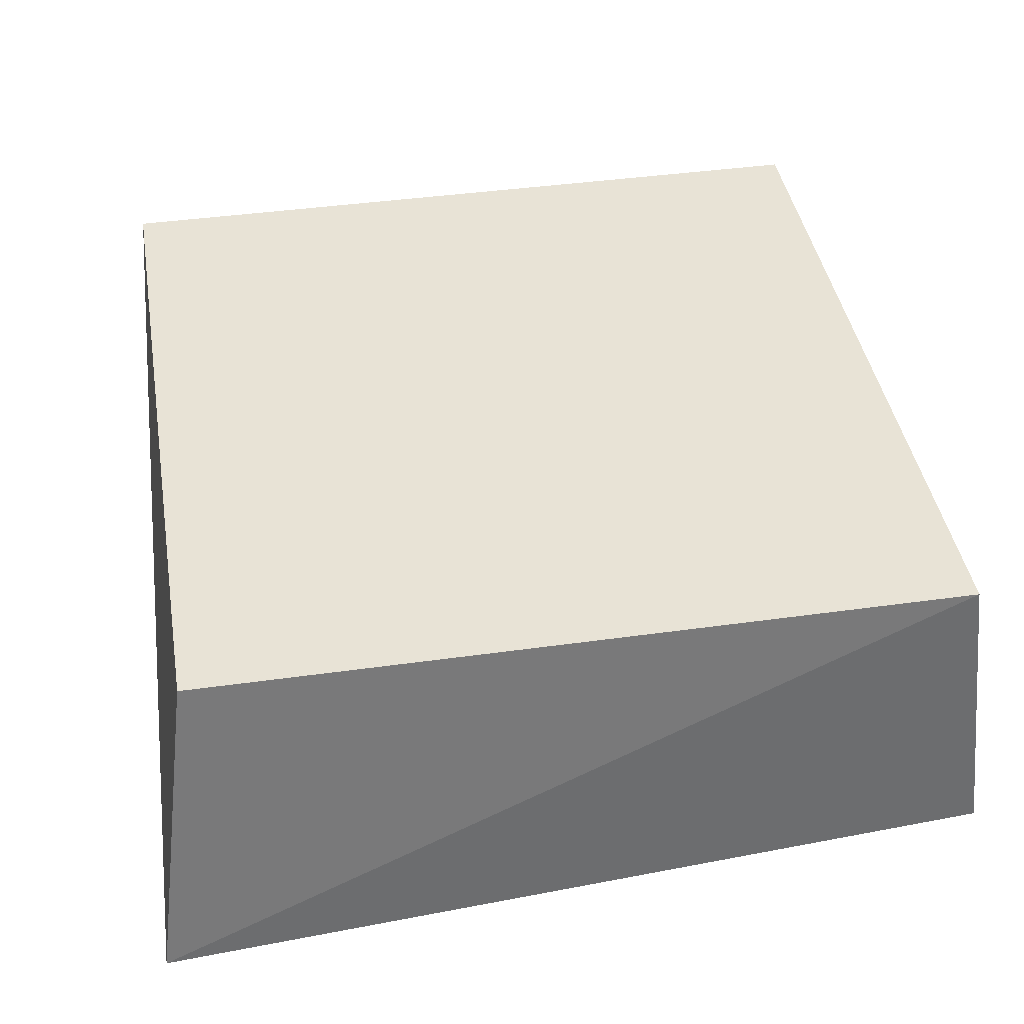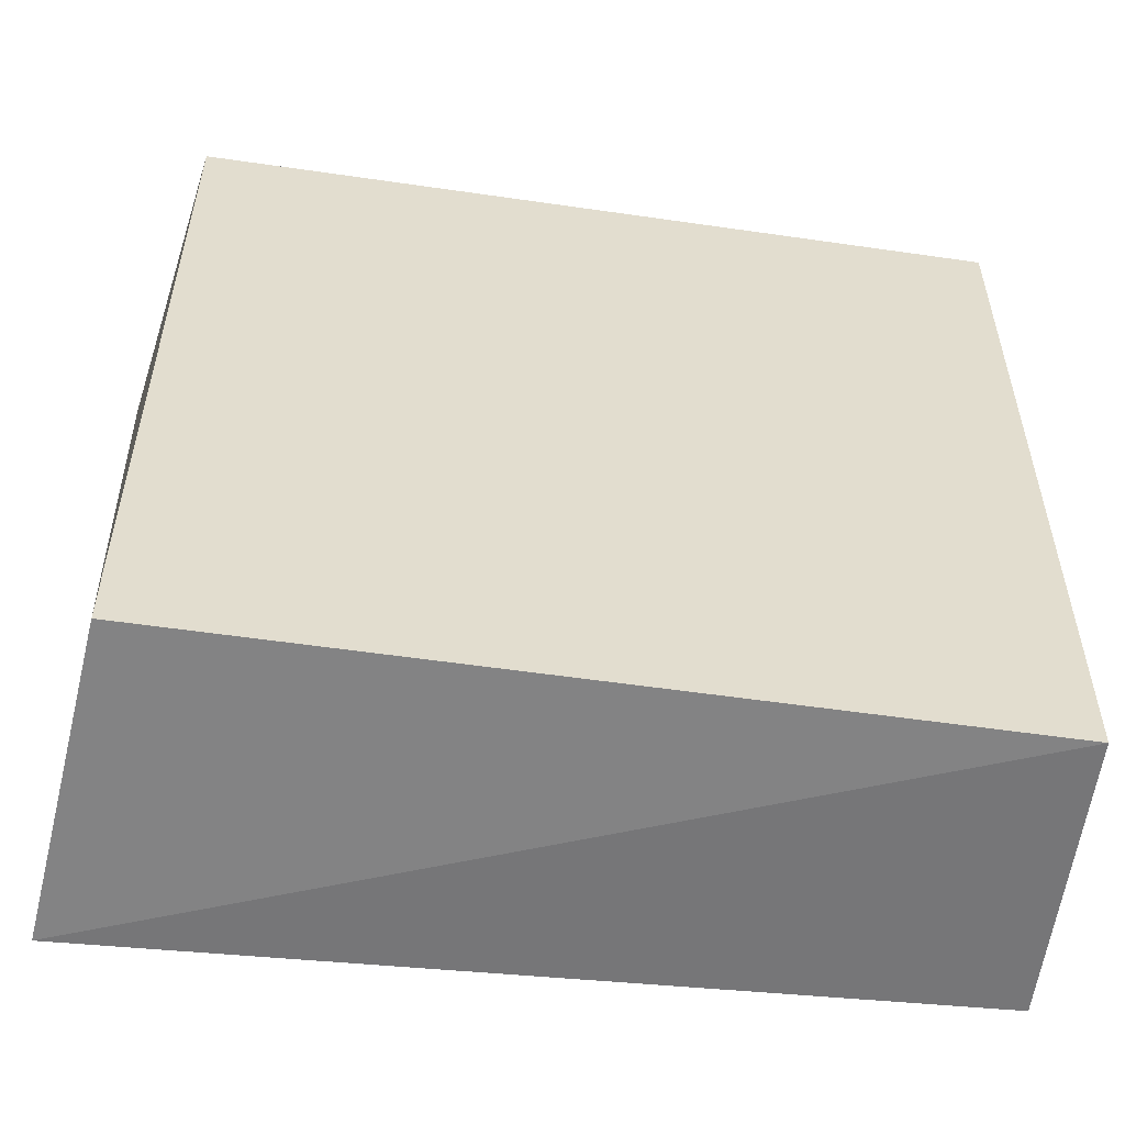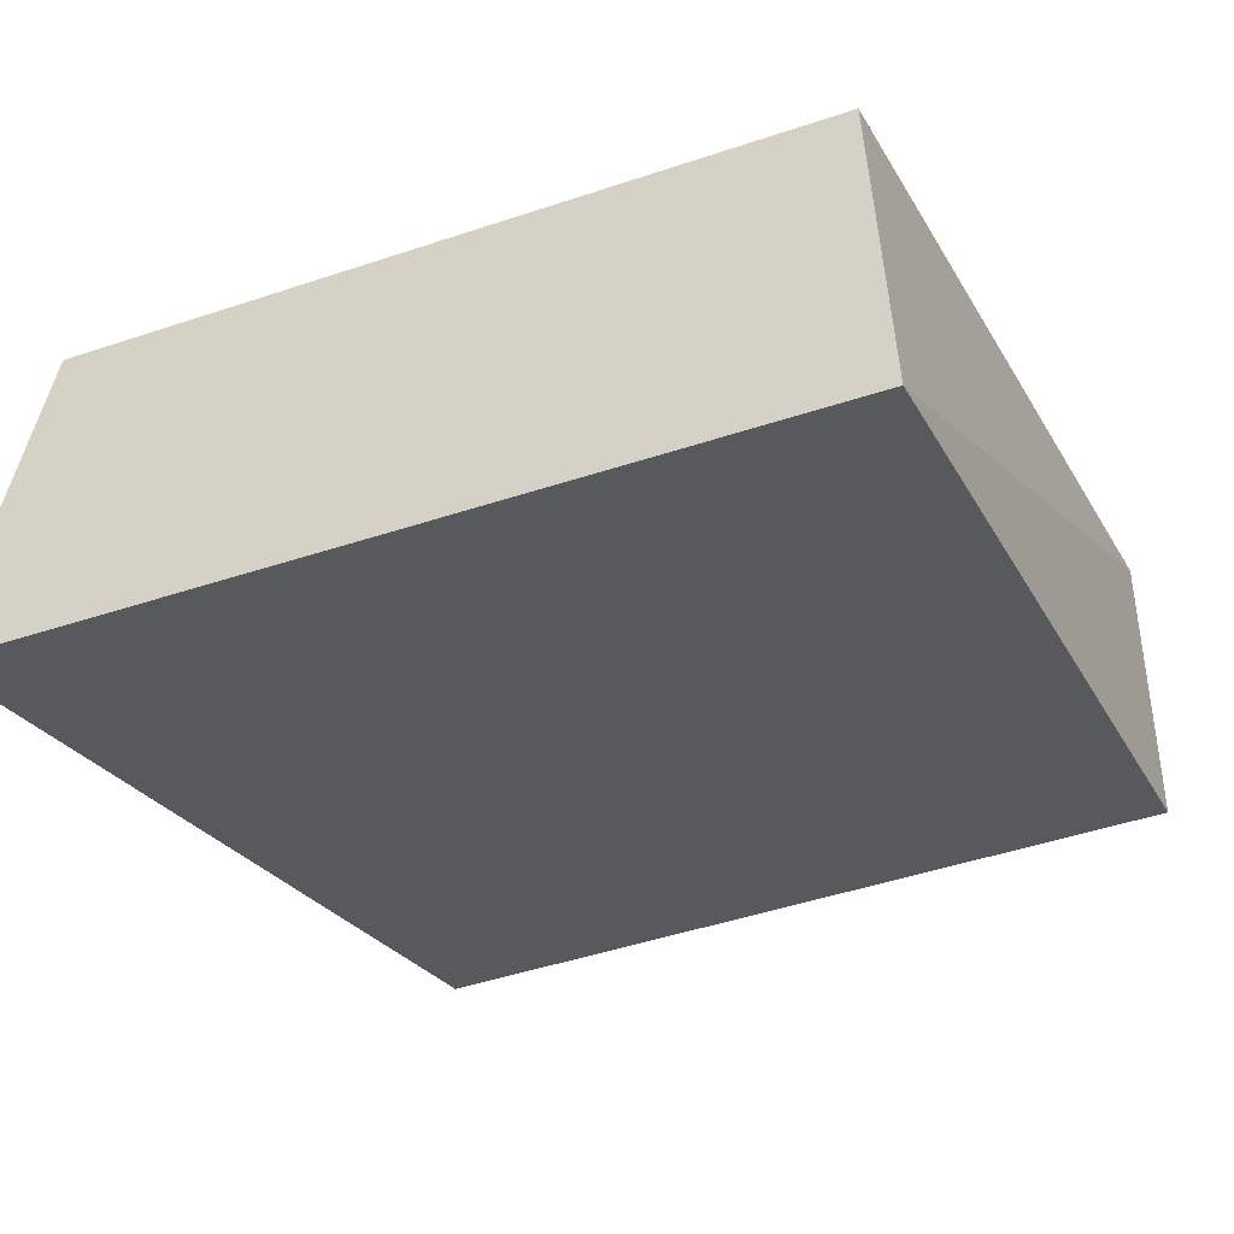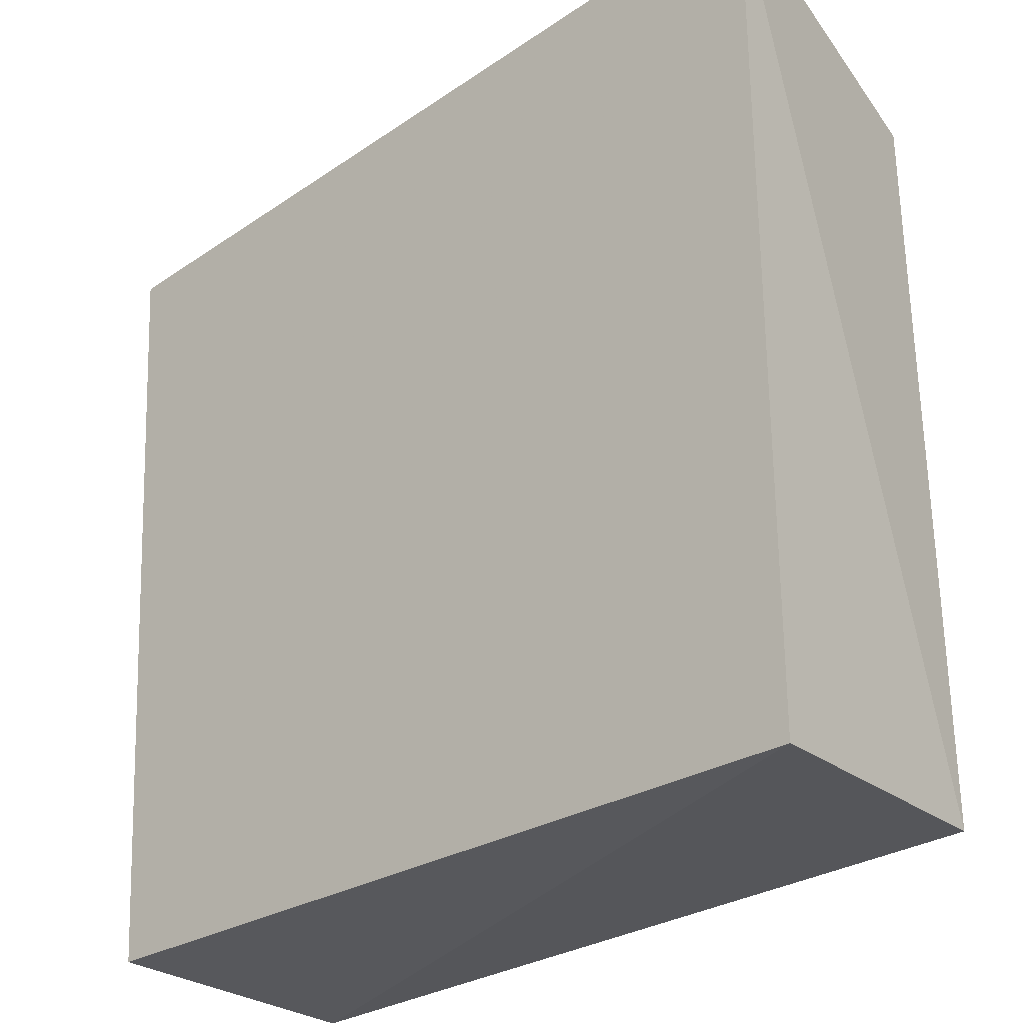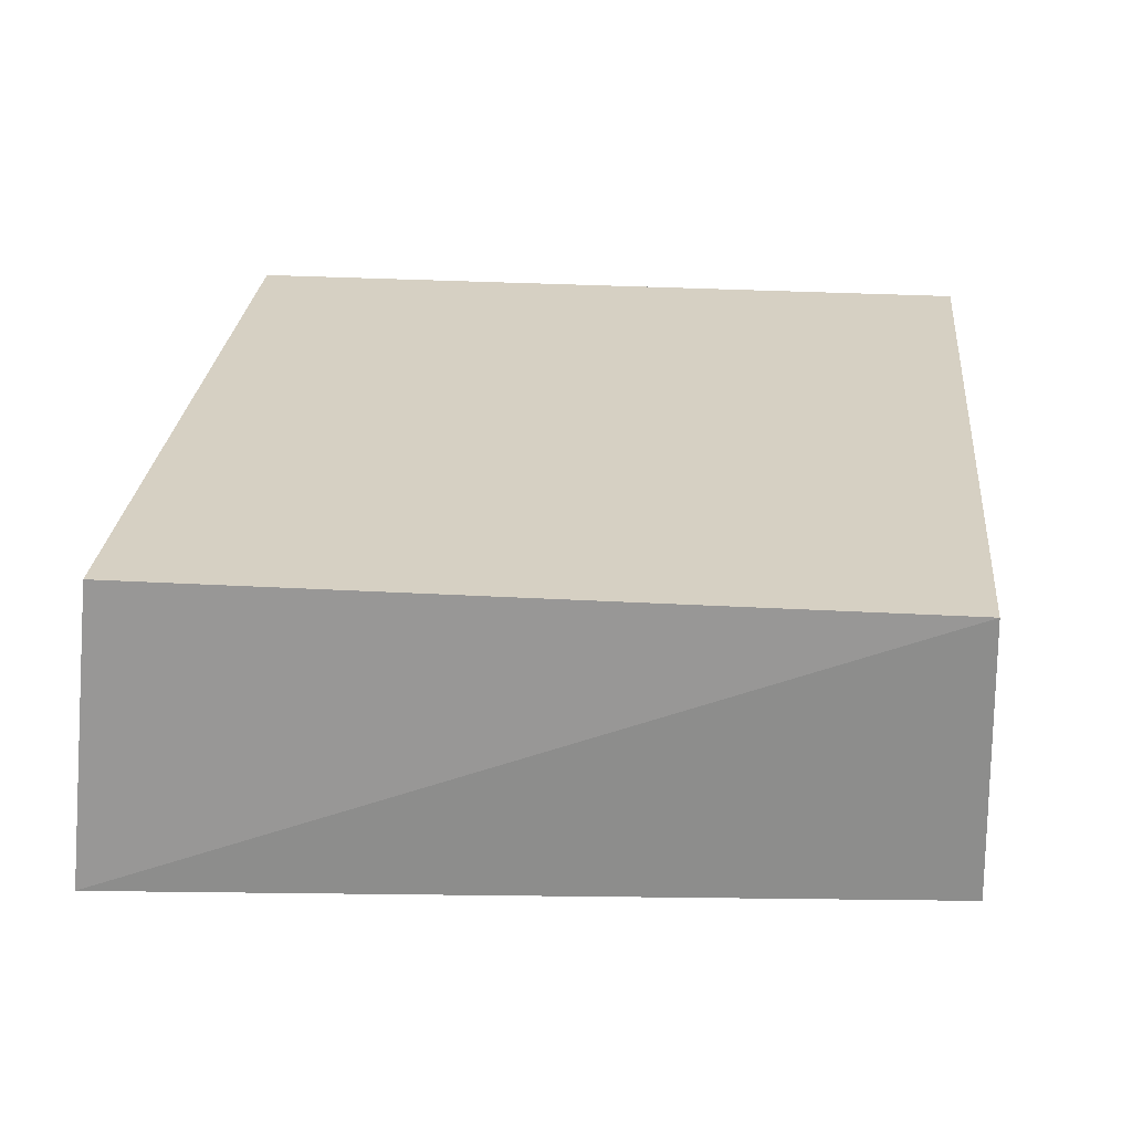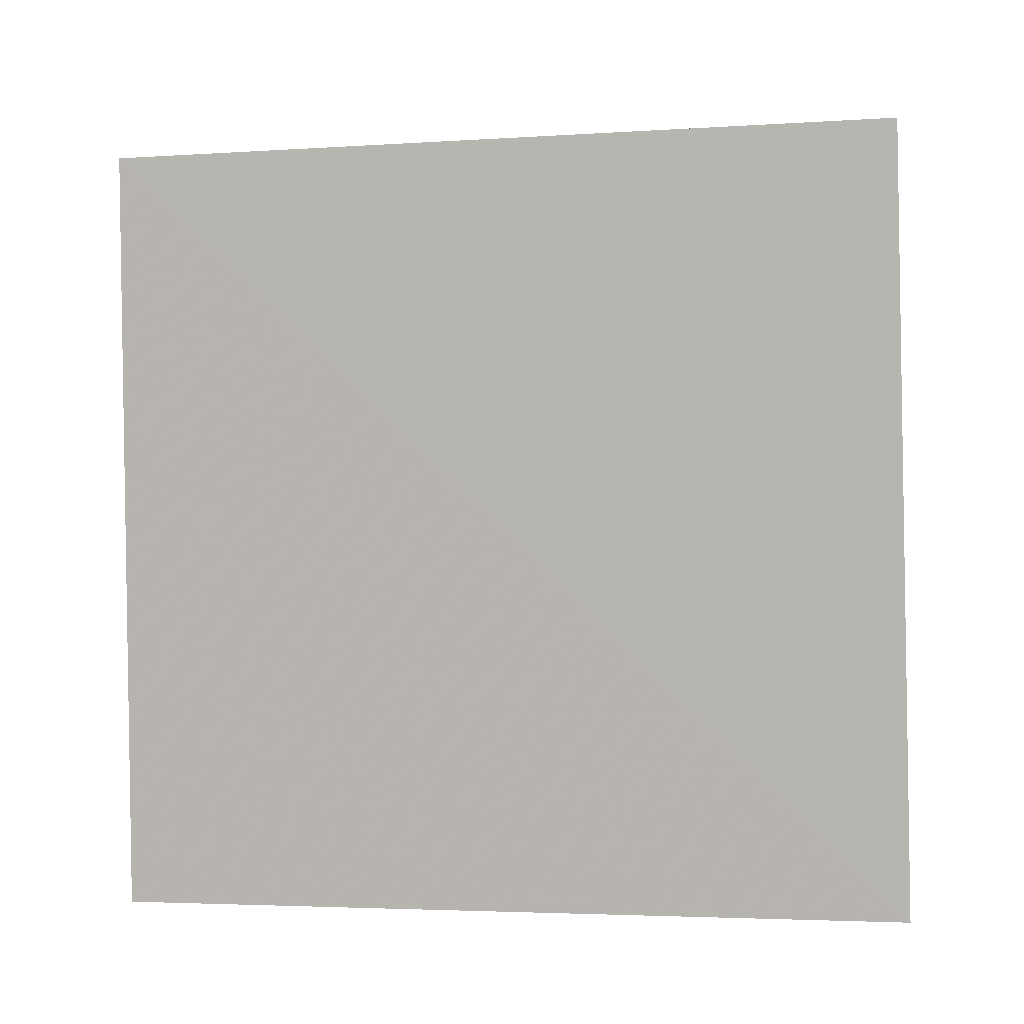
<metadata>
{"format":"obj","ext":"obj","renderer":"f3d","projection":"perspective","resolution":1024,"background":"white","views":[{"elev":41.8,"azim":-99.6,"up":"+Z"},{"elev":-55.5,"azim":-8.7,"up":"+Y"},{"elev":-31.0,"azim":-64.3,"up":"+Z"},{"elev":-30.6,"azim":-138.8,"up":"+Y"},{"elev":26.5,"azim":5.2,"up":"+Z"},{"elev":-79.5,"azim":91.0,"up":"+Z"}]}
</metadata>
<code>
v 0.1913 -0.1922 -0.2348
v 0.1943 -0.1954 -0.3592
v 0.2068 0.1678 -0.3715
v -0.1571 0.1563 -0.2348
v -0.1692 -0.2056 -0.3699
v 0.1913 0.1563 -0.2348
v -0.1571 -0.1922 -0.2348
v -0.181 0.1778 -0.3851
f 1 2 3
f 5 2 1
f 6 1 3
f 6 4 1
f 7 5 1
f 7 1 4
f 8 3 2
f 8 2 5
f 8 6 3
f 8 4 6
f 8 7 4
f 8 5 7

</code>
